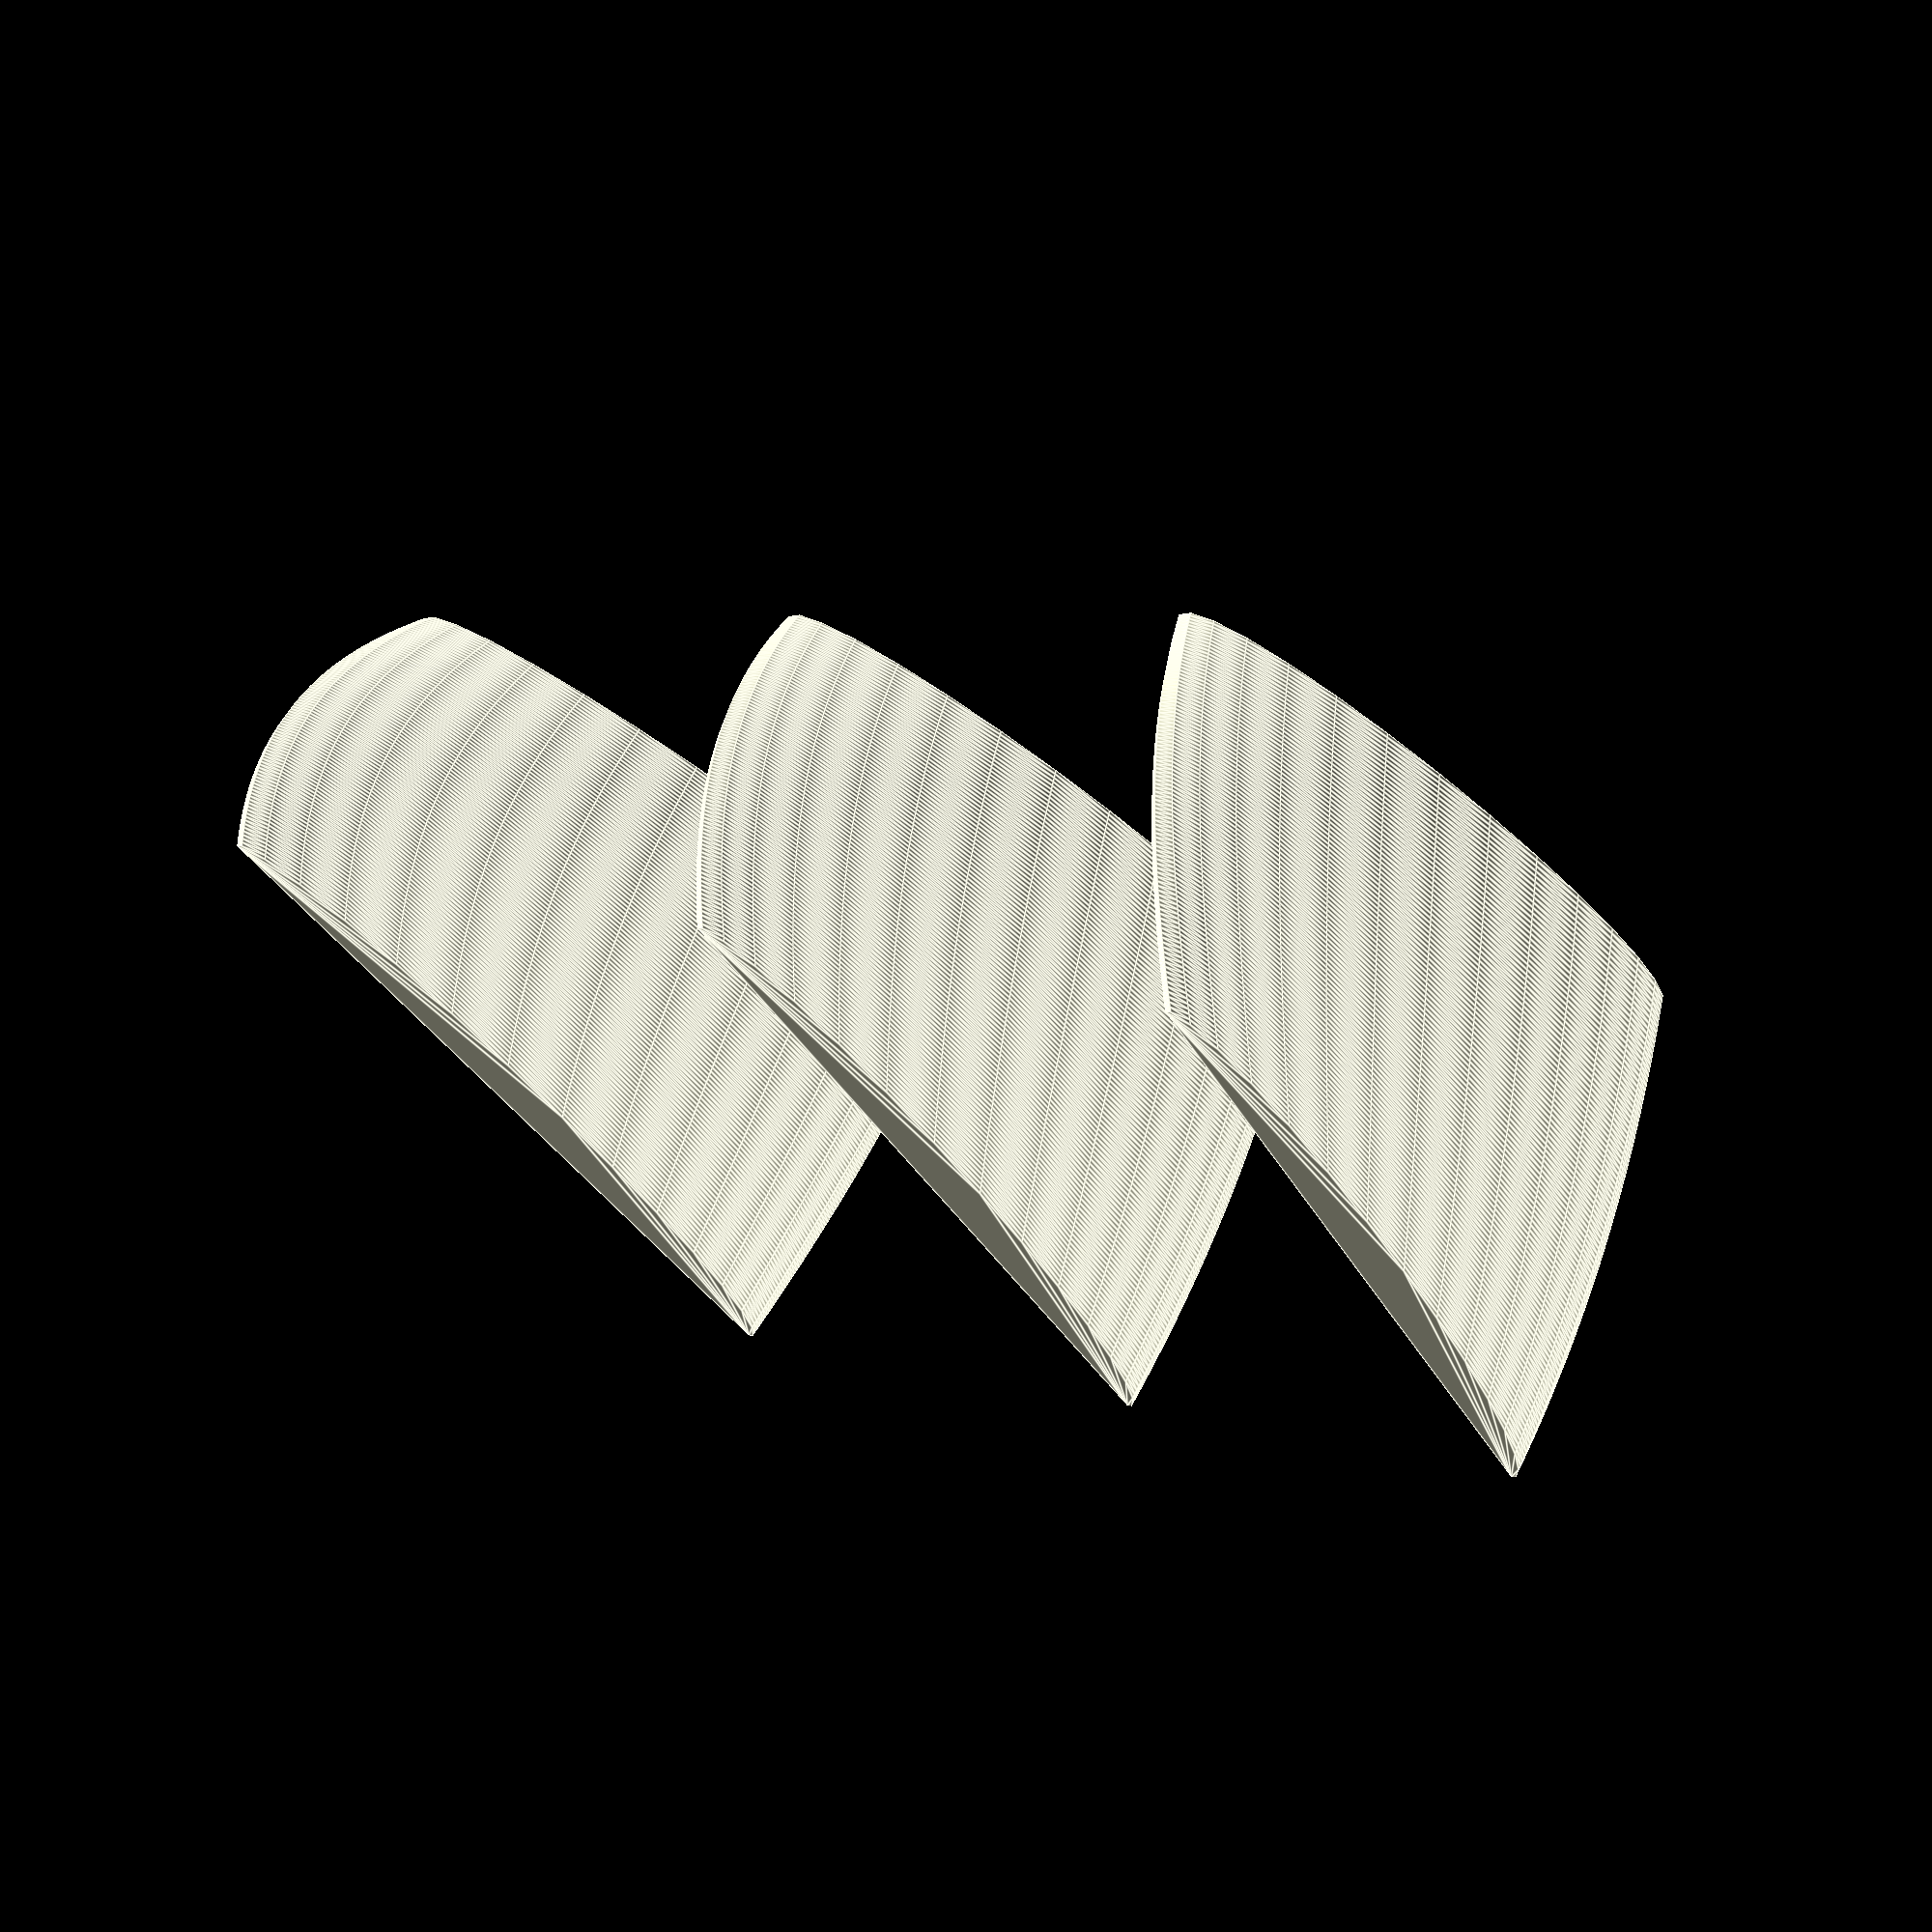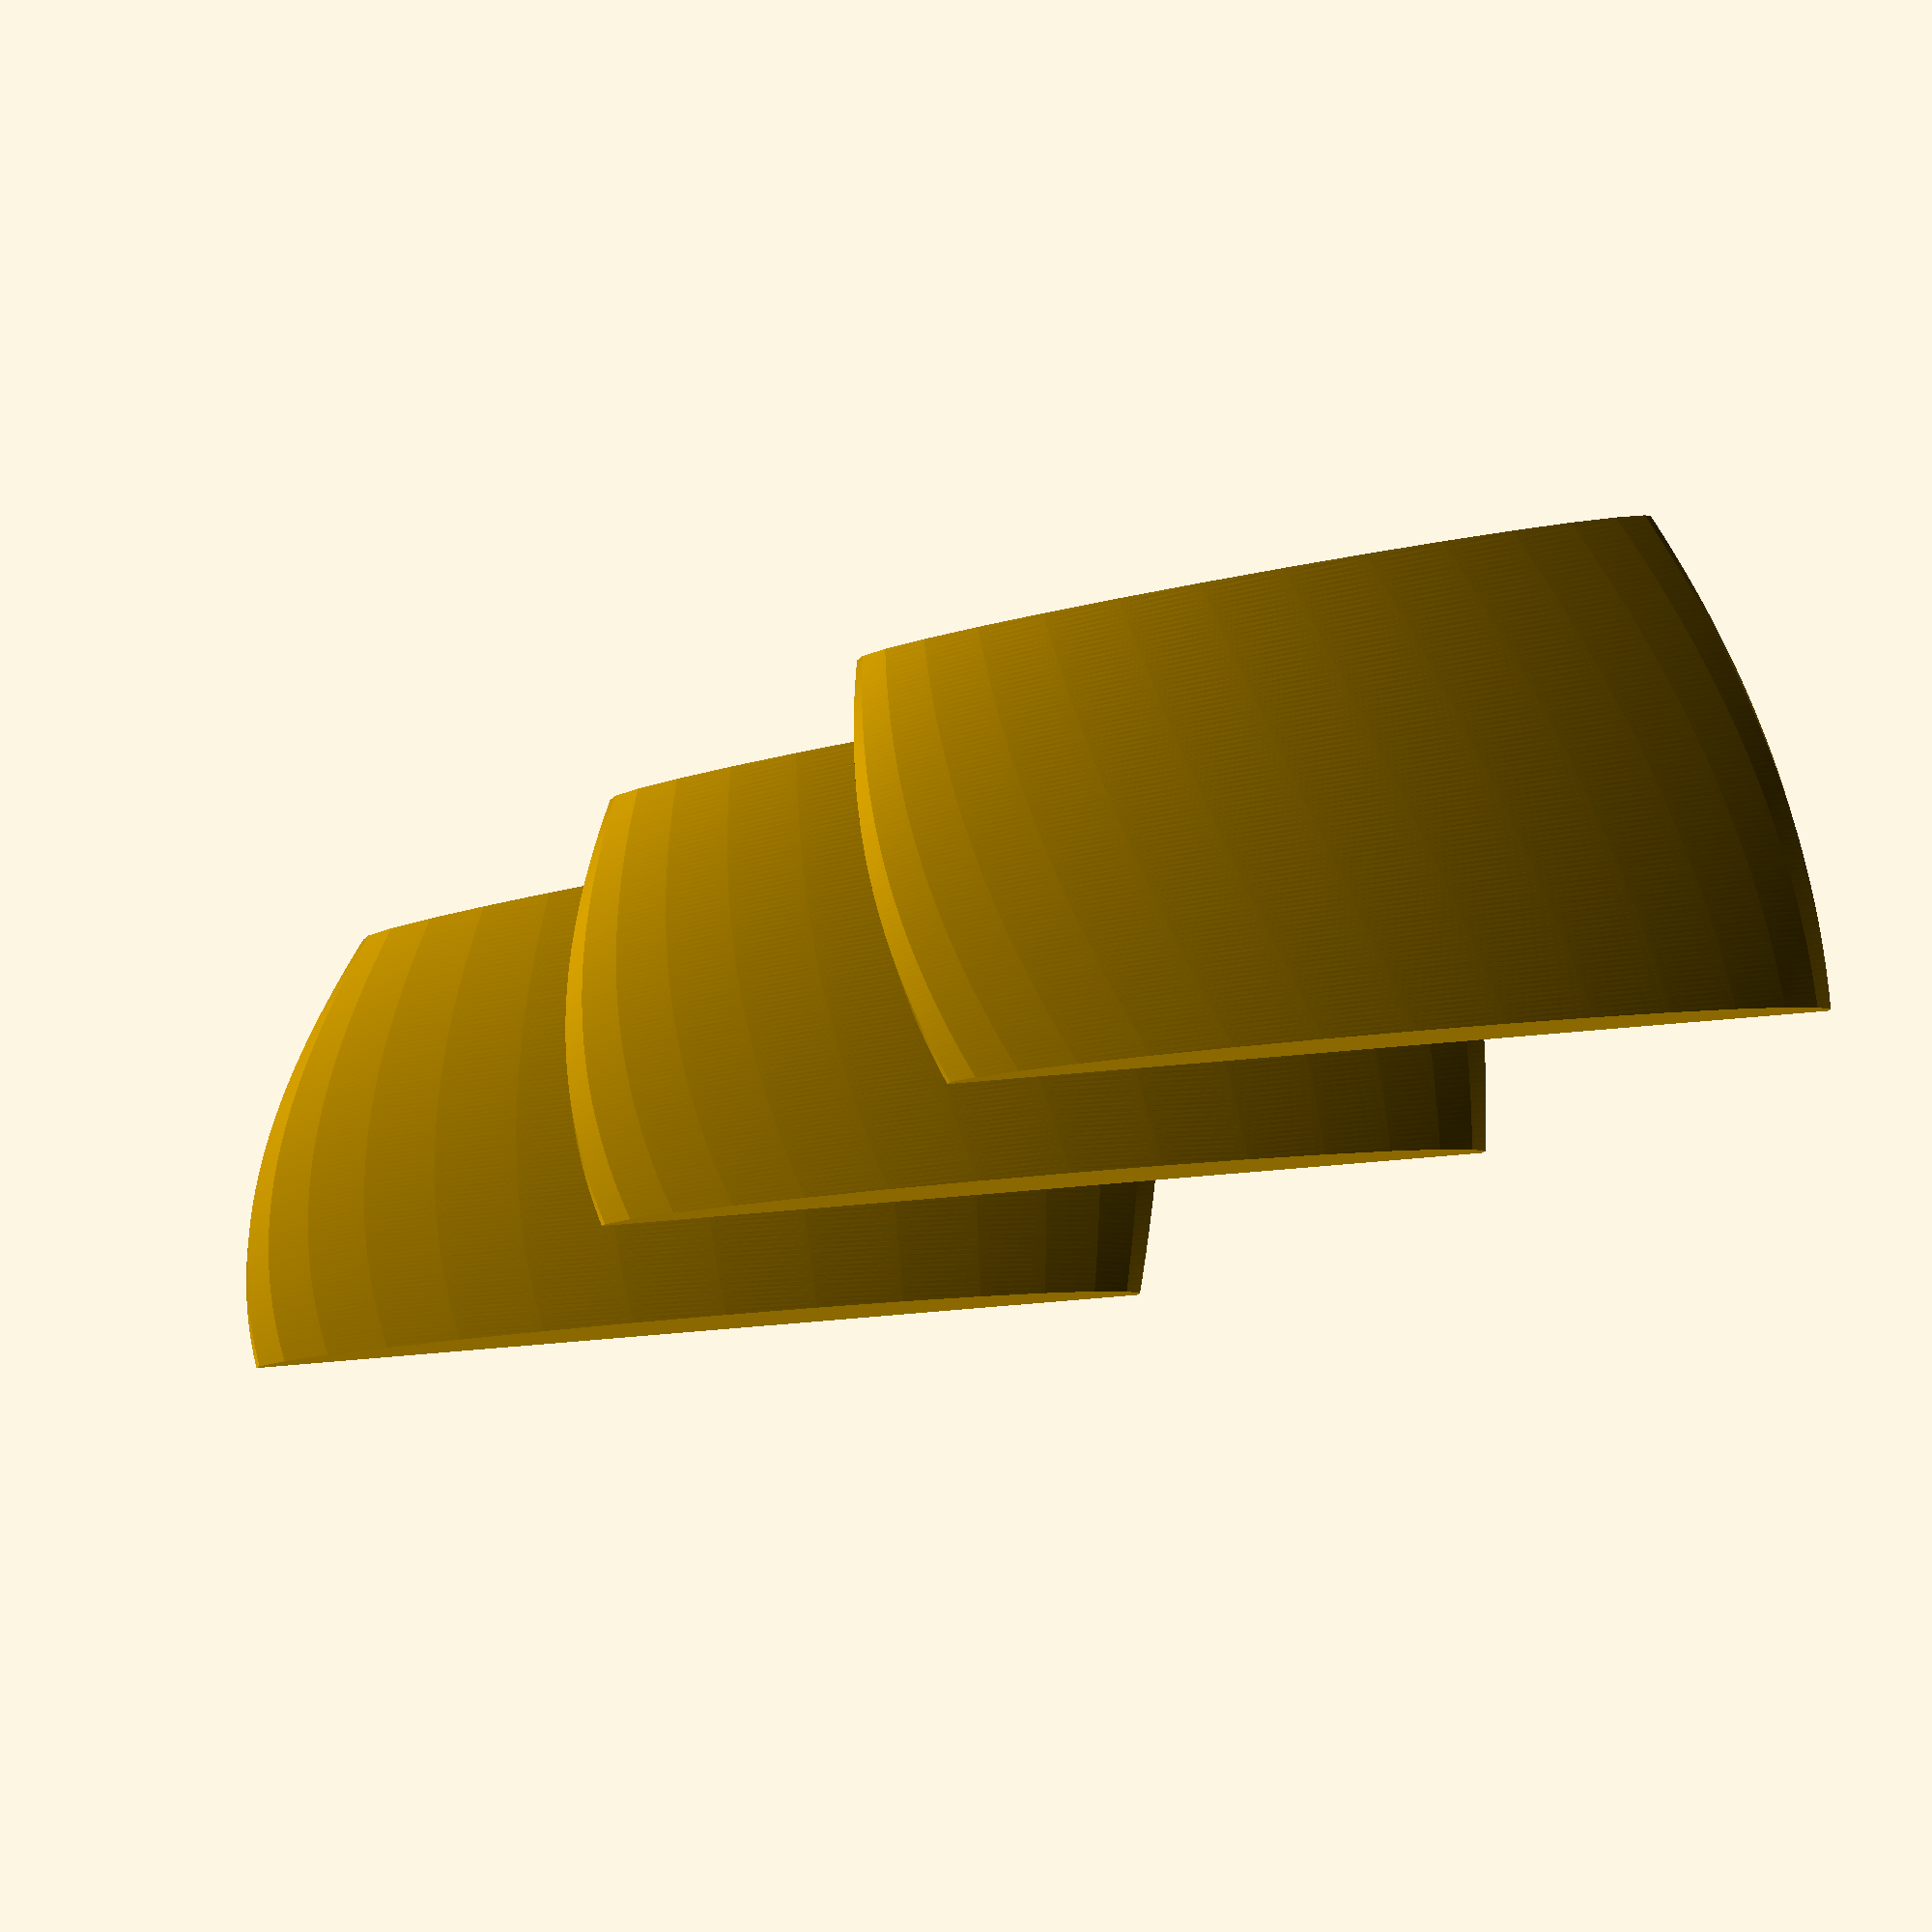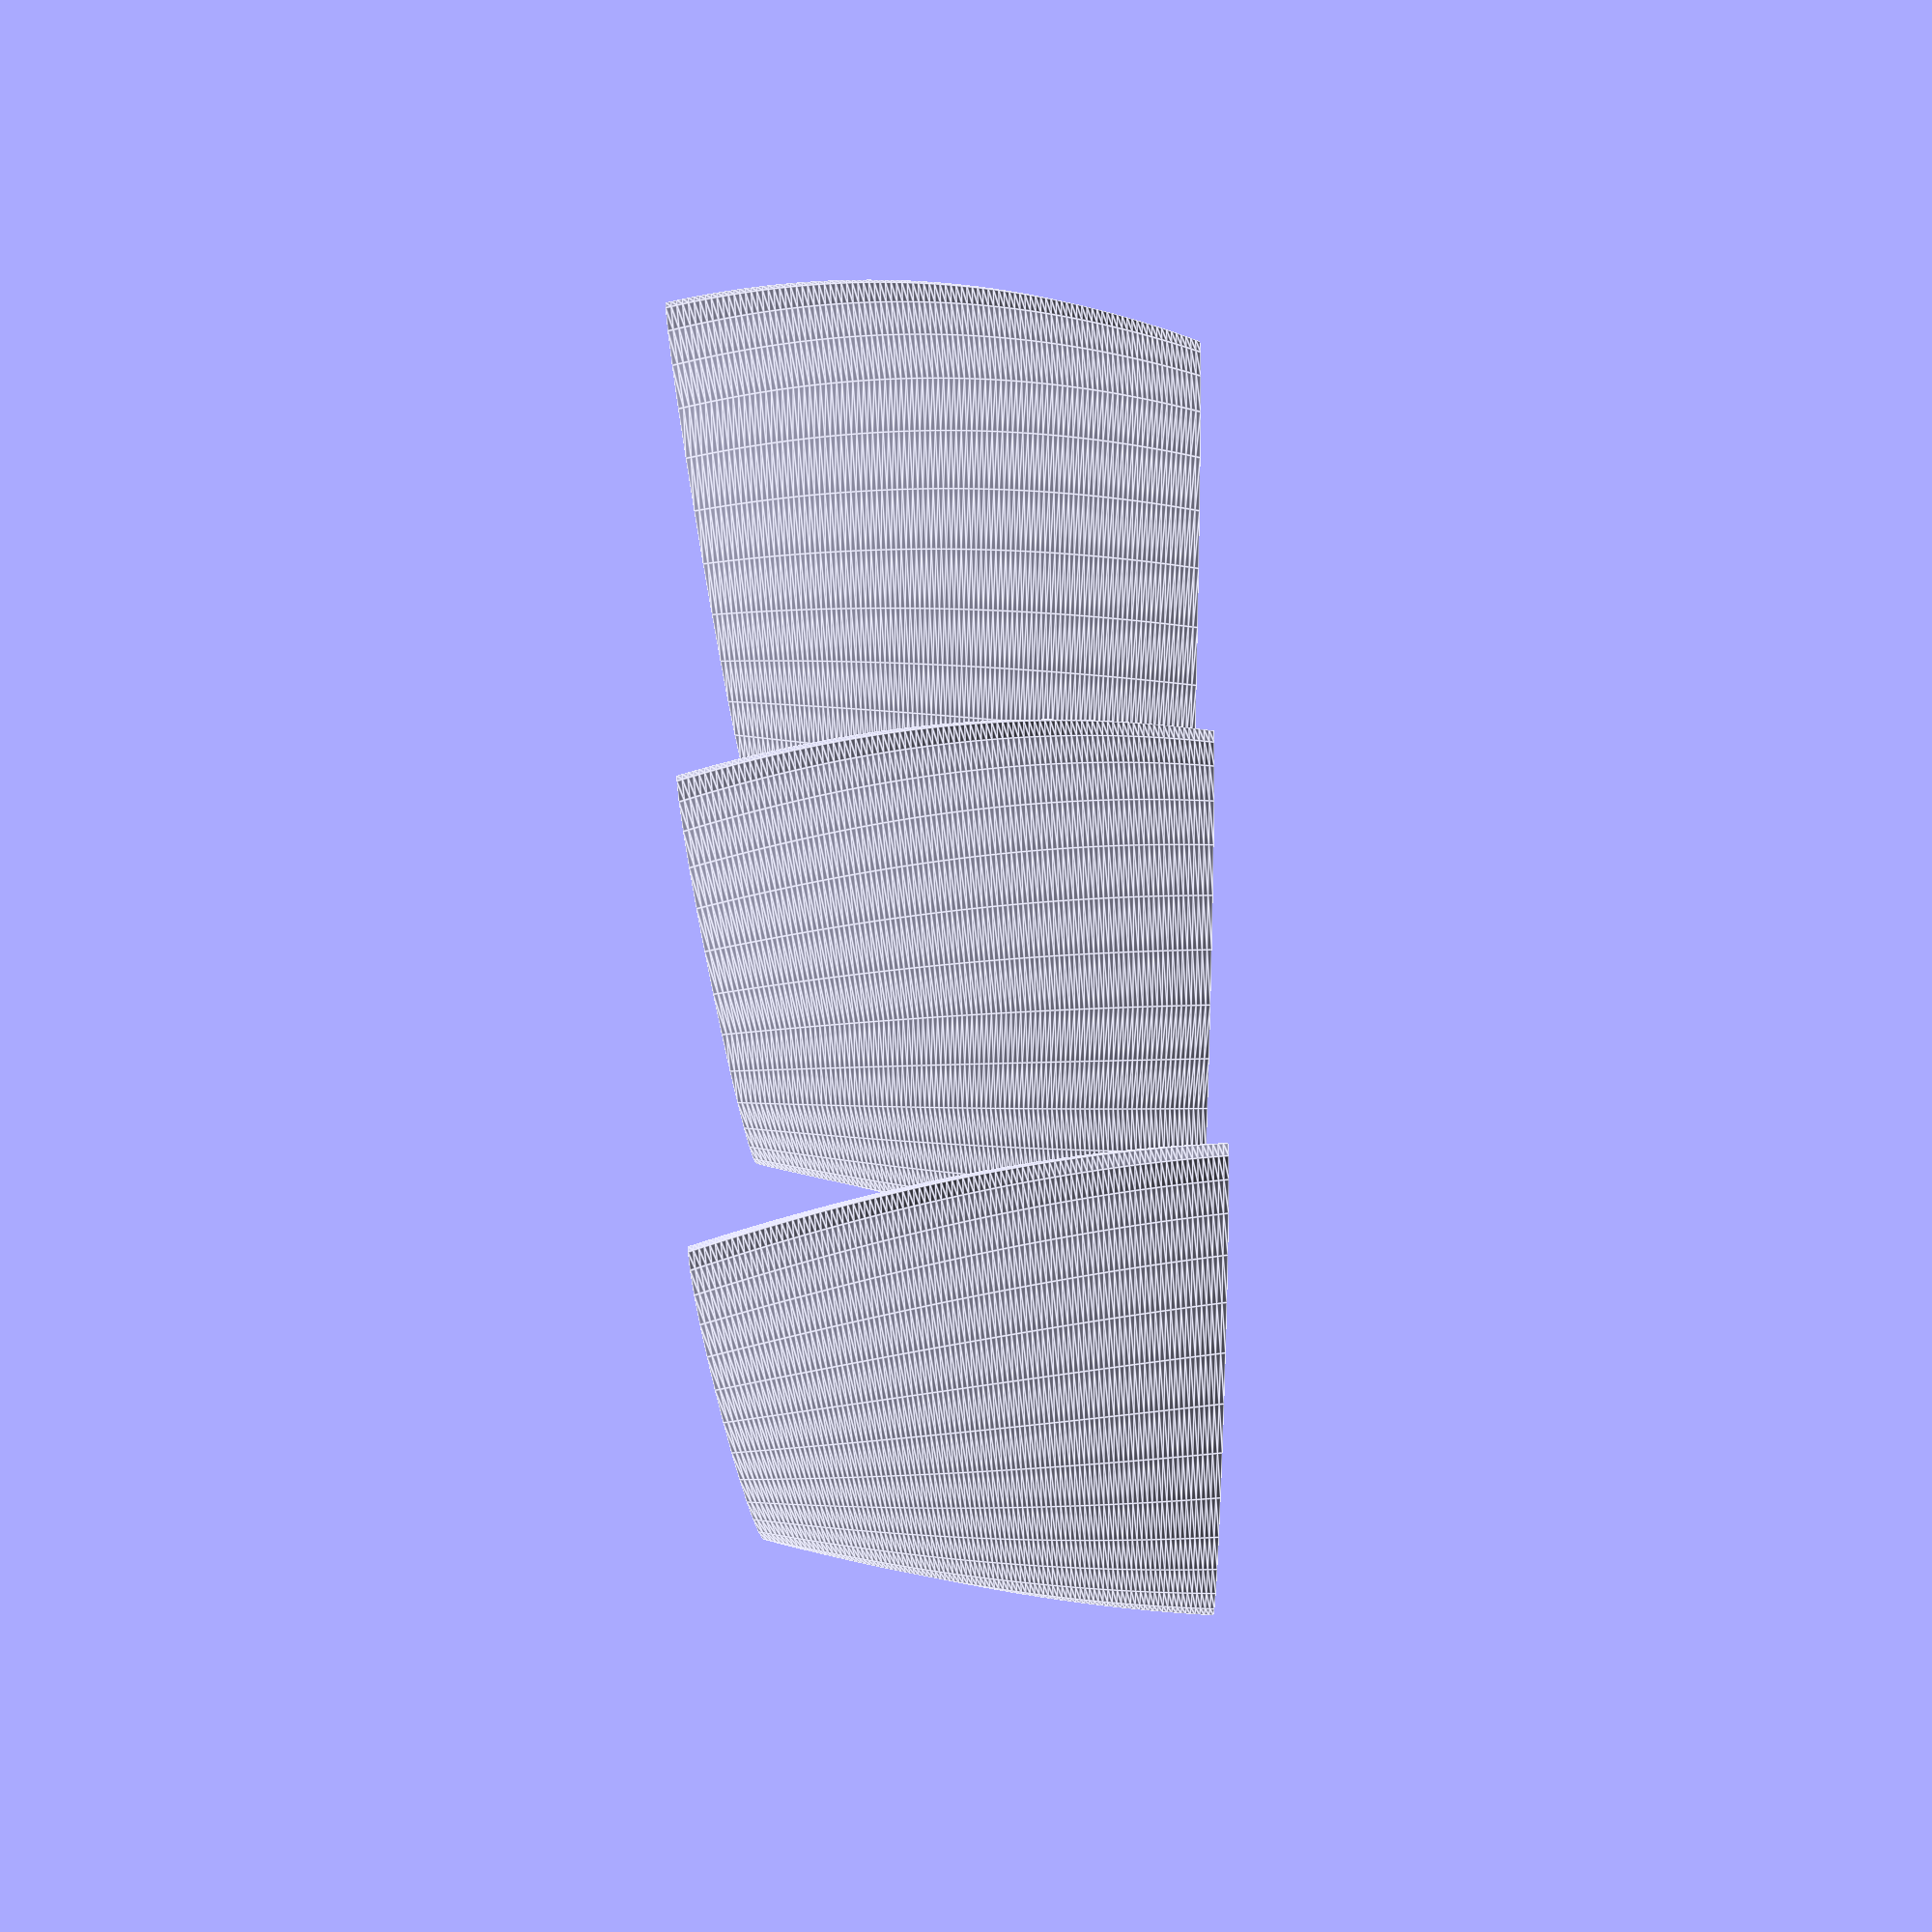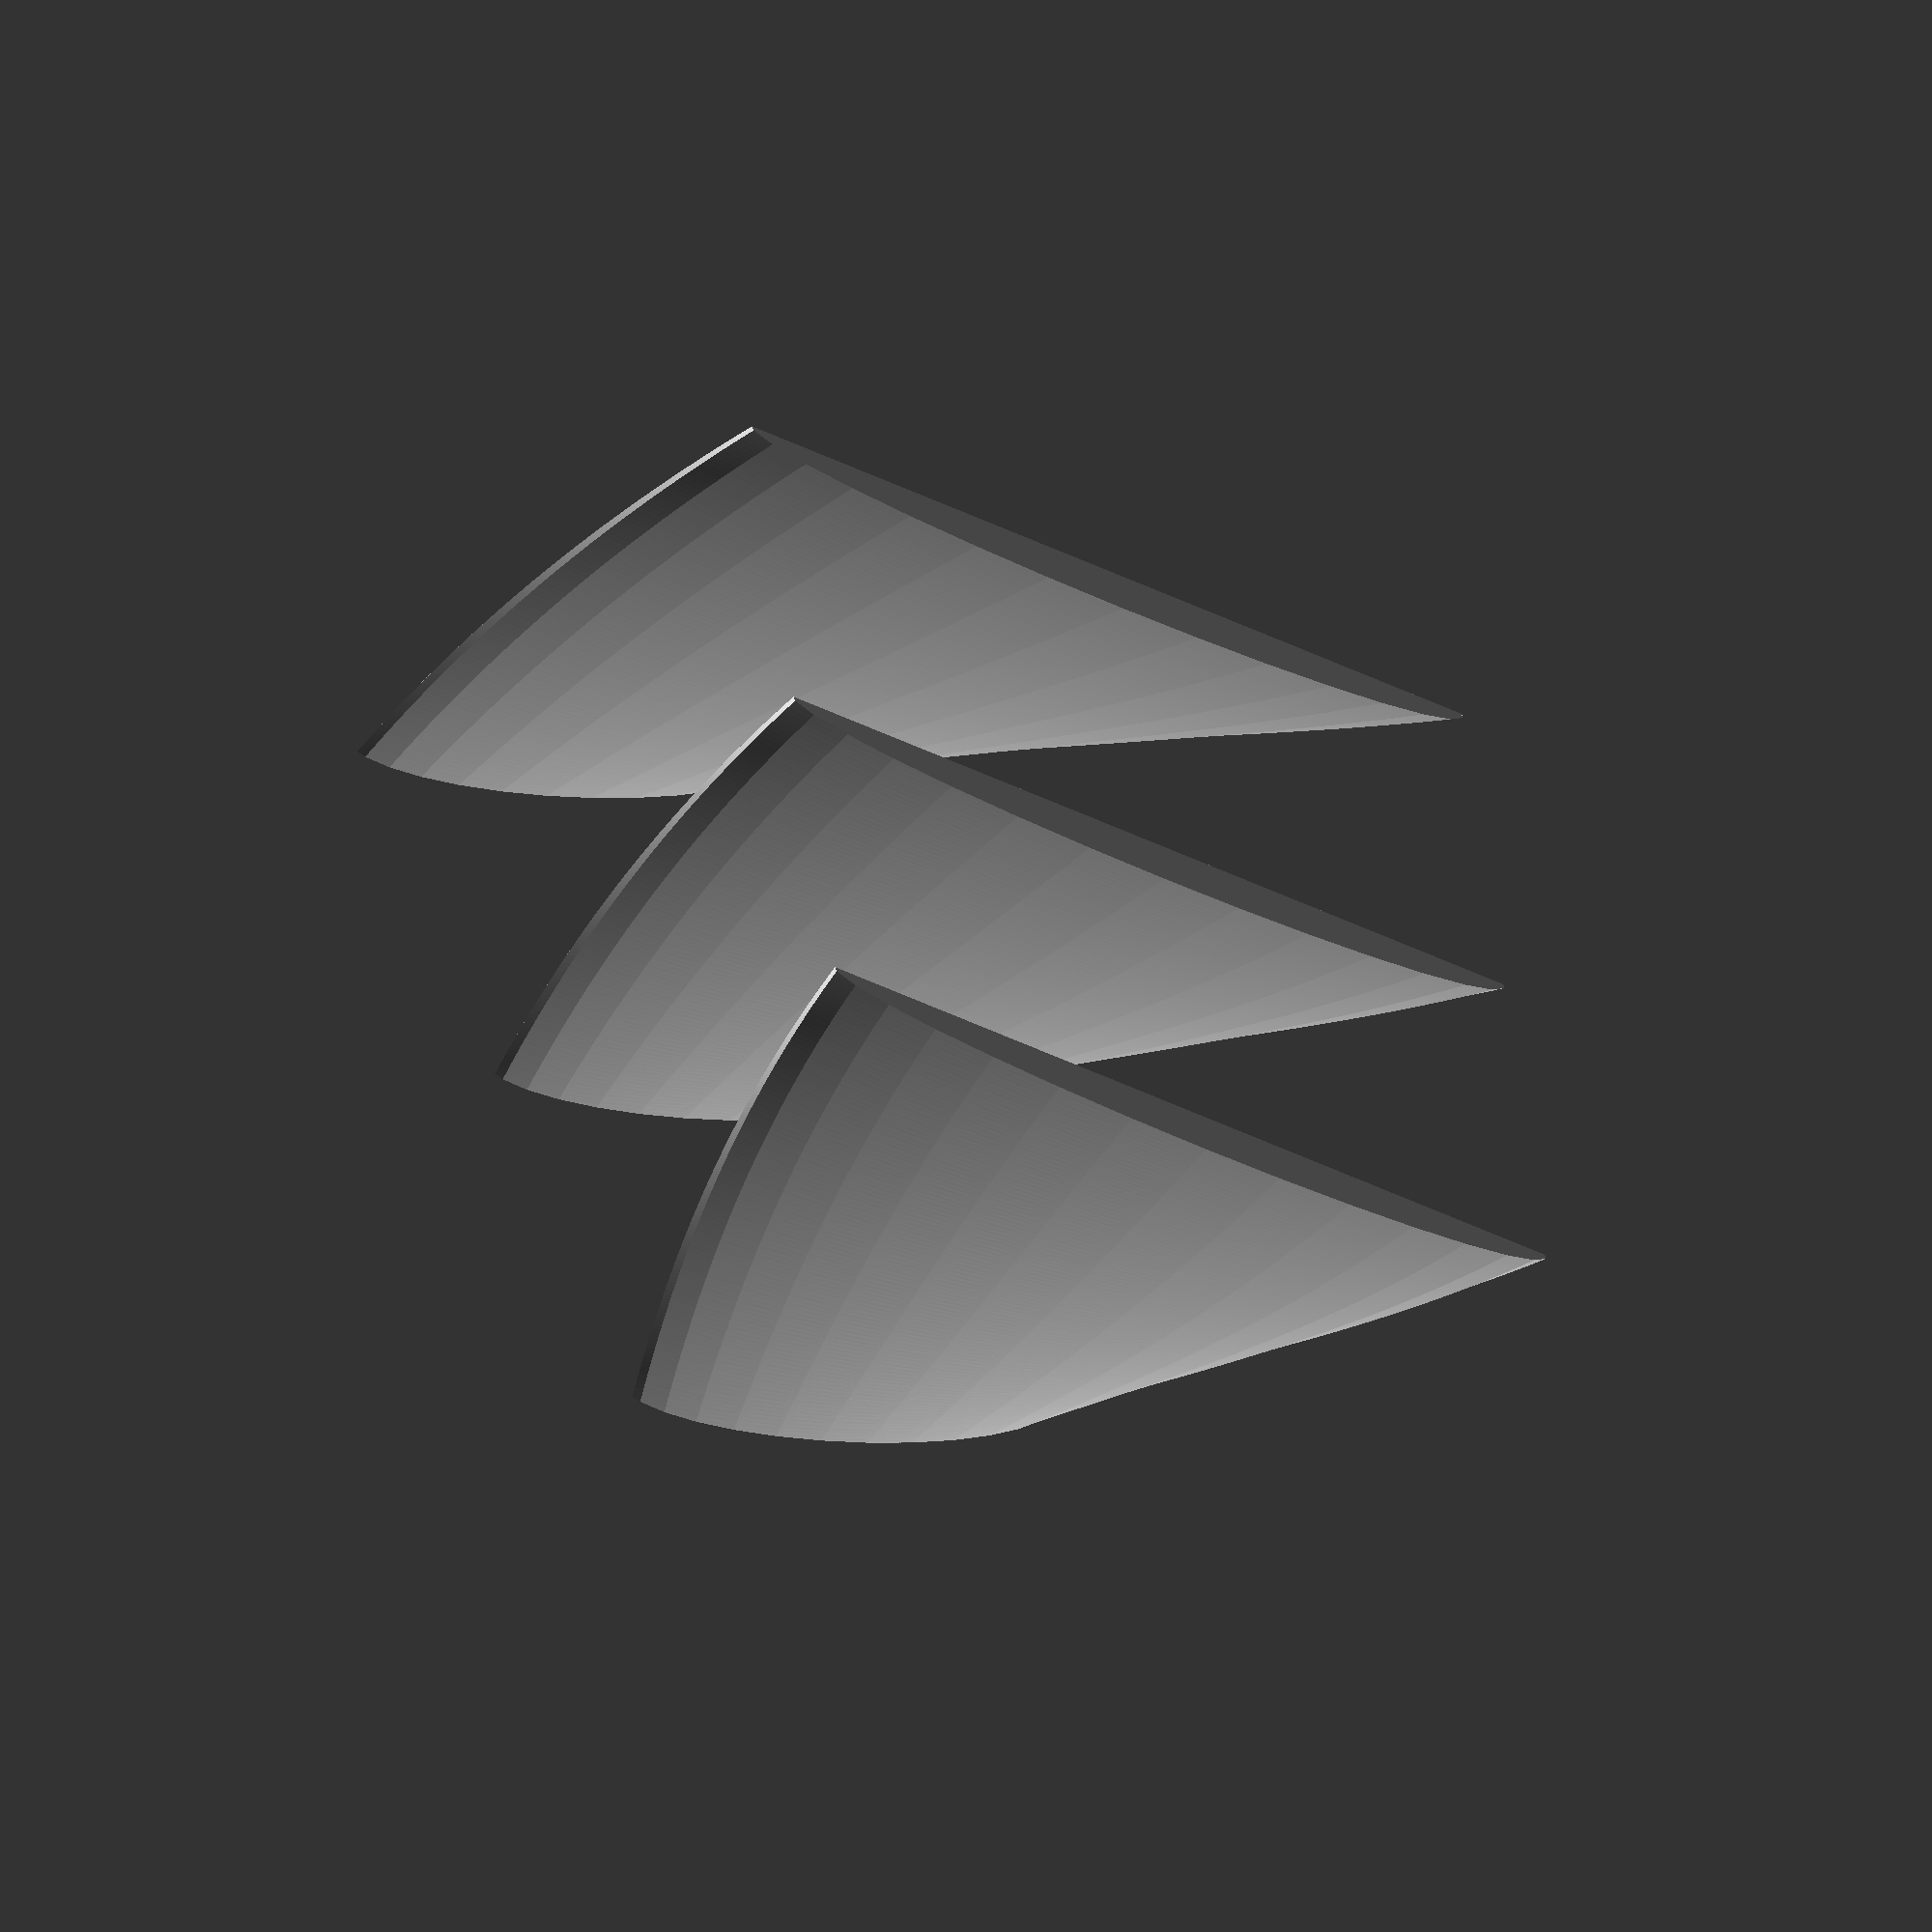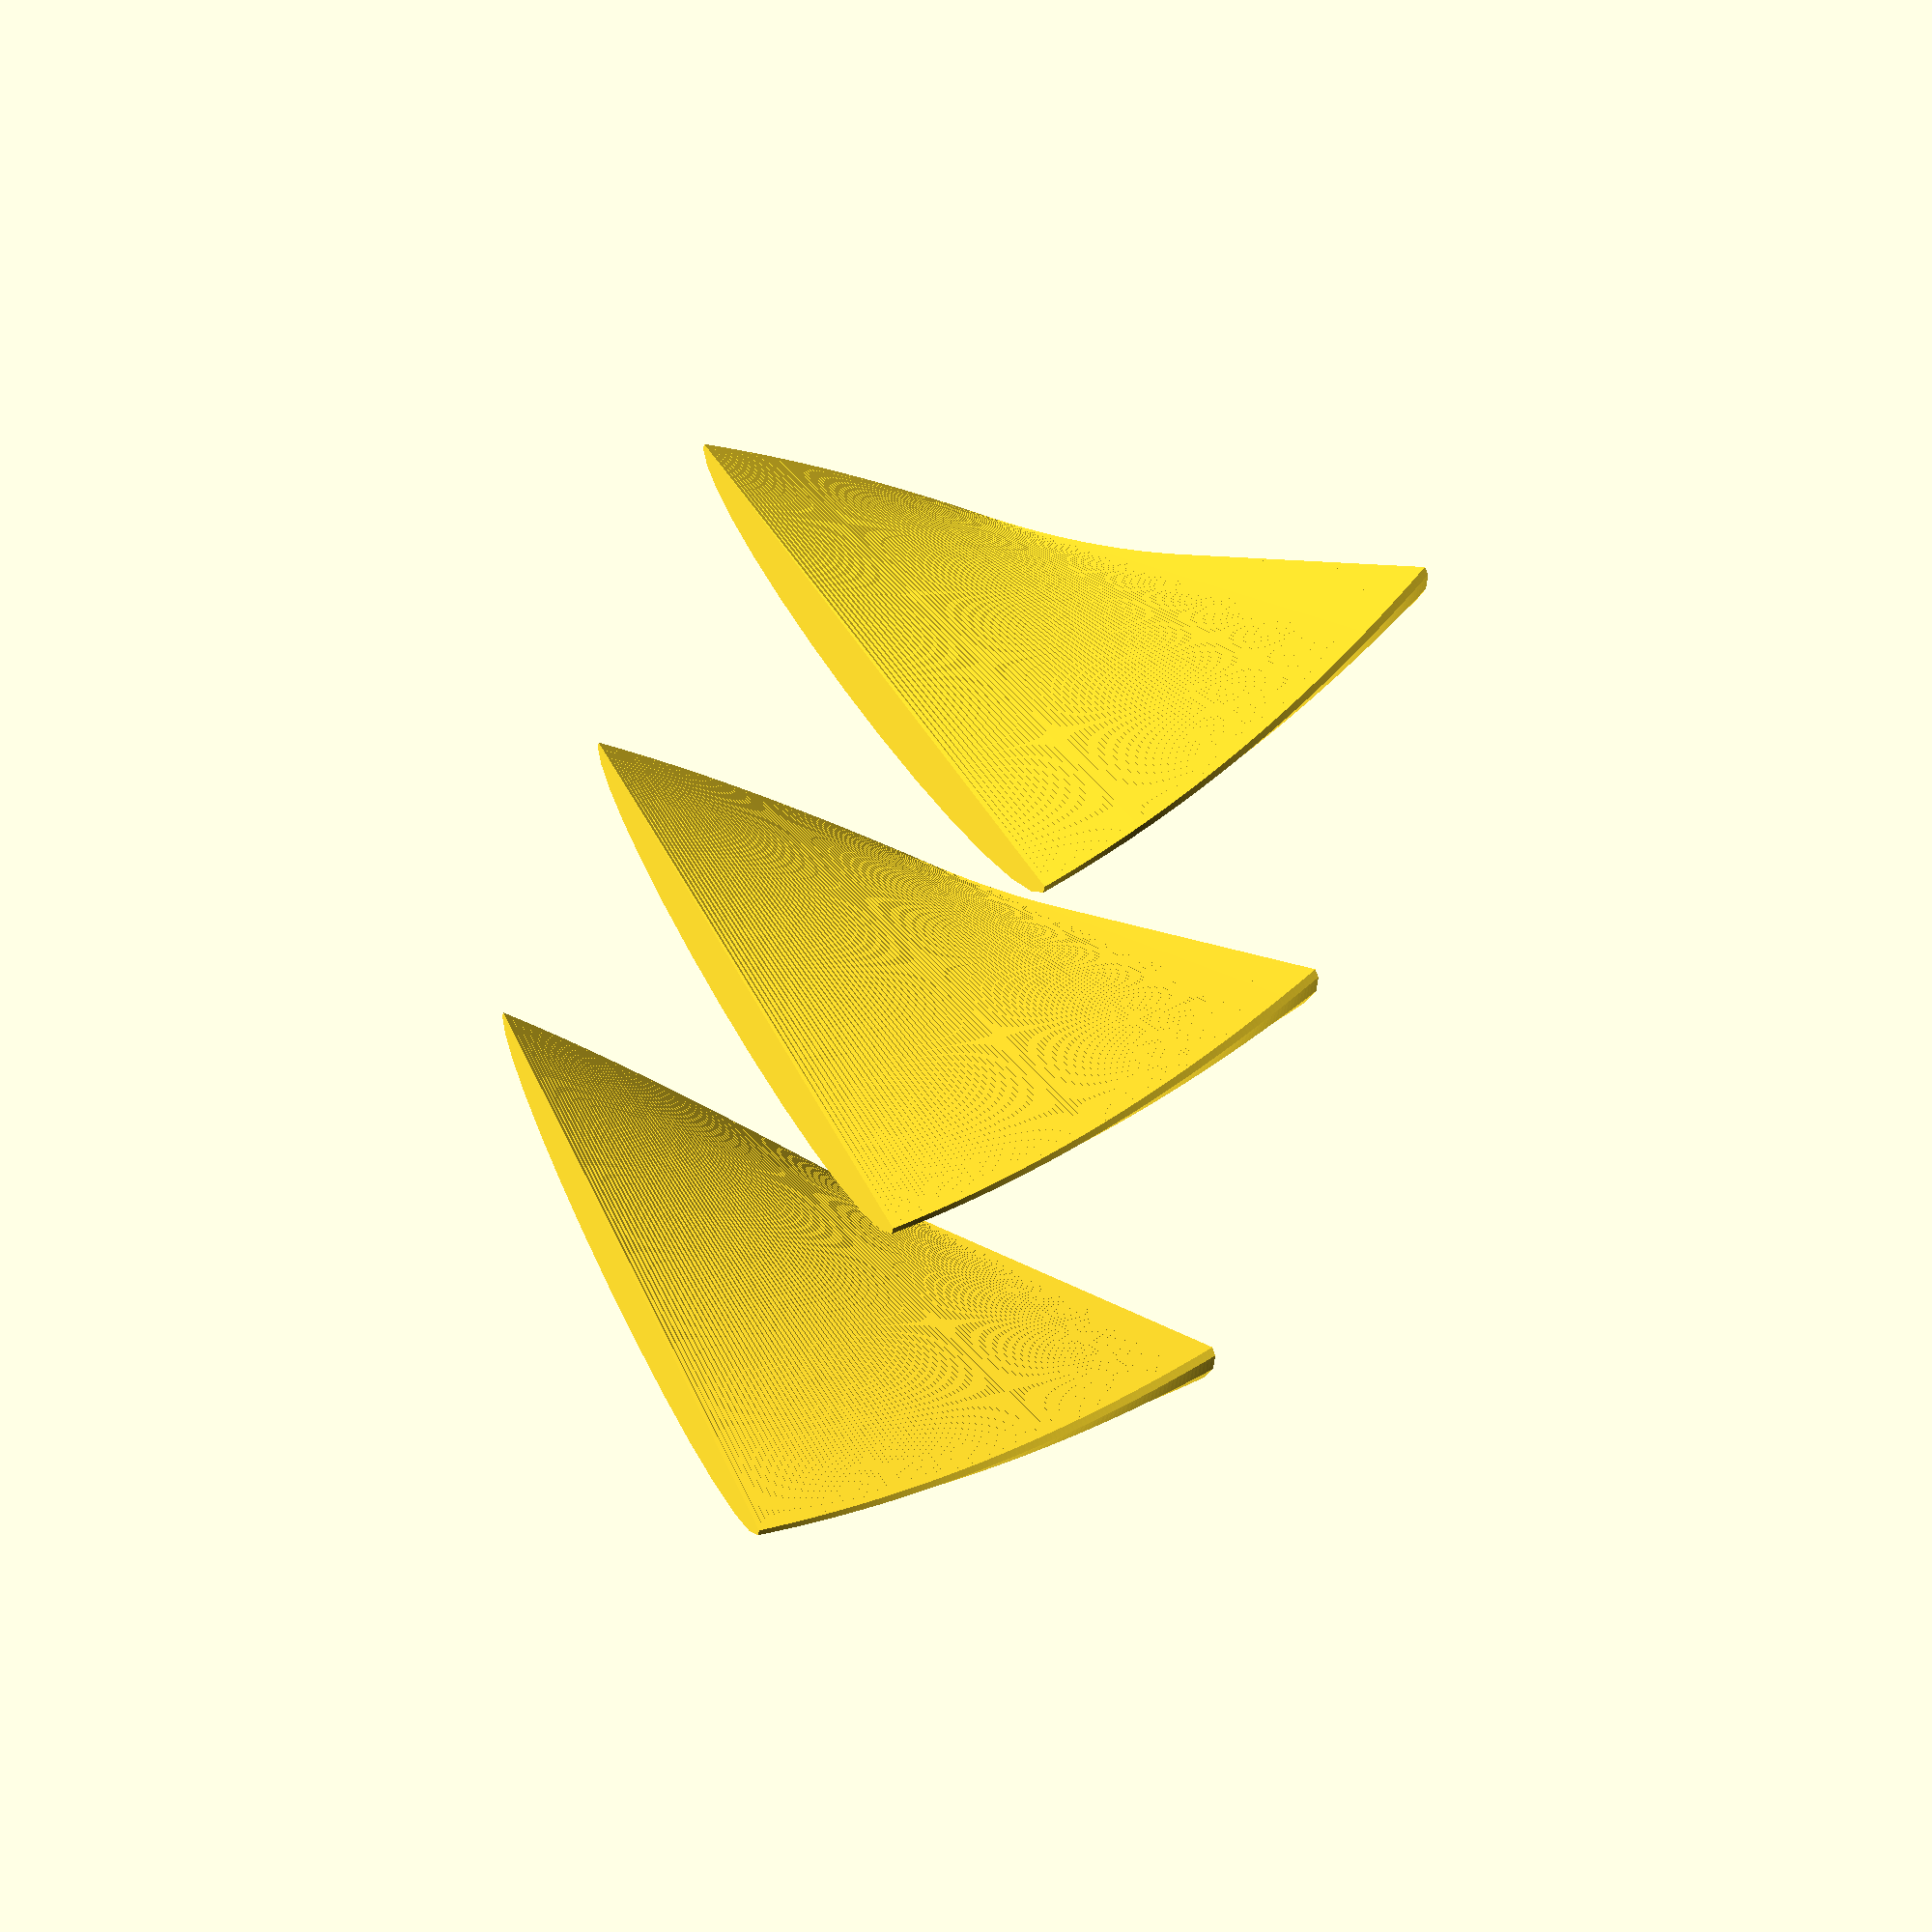
<openscad>
scale([1,3])linear_extrude(100, twist=45, convexity = 10, $fn=30,slices = 100) difference() {
       scale([.5, 2]) circle(r=20);
    translate([10,0])square([20,80],center=true);
}

translate([70,0,0])scale([1,3])linear_extrude(100, twist=45, convexity = 10, $fn=30,slices = 100) translate([10,10,0])difference() {
       scale([.5, 2]) circle(r=20);
    translate([10,0])square([20,80],center=true);
}

translate([140,0,0])scale([1,3])linear_extrude(100, twist=45, convexity = 10, $fn=30,slices = 100) translate([20,20,0])difference() {
       scale([.5, 2]) circle(r=20);
    translate([10,0])square([20,80],center=true);
}
//translate([60,0,0])rotate_extrude(angle = 30, convexity = 1, $fn=100) scale([3,0.5])translate([20,0,0]) circle(r=20);

//rotate([0,0,0]) translate([50,-60,0]) scale([.5,2])cylinder(h=150, d1=40, d2=20);
</openscad>
<views>
elev=113.4 azim=201.0 roll=348.8 proj=p view=edges
elev=283.1 azim=51.5 roll=164.5 proj=o view=solid
elev=56.3 azim=232.8 roll=271.5 proj=p view=edges
elev=235.4 azim=118.8 roll=46.1 proj=o view=solid
elev=194.6 azim=52.3 roll=291.3 proj=p view=wireframe
</views>
